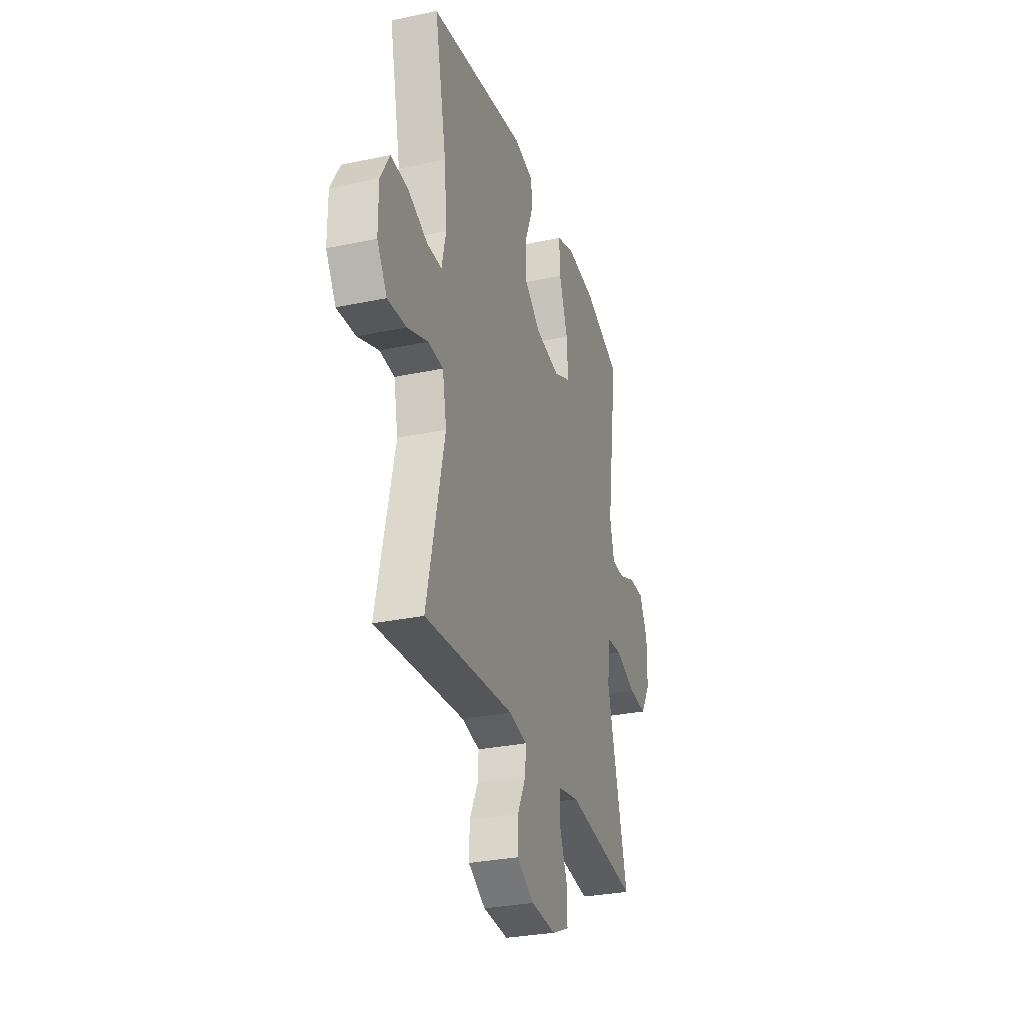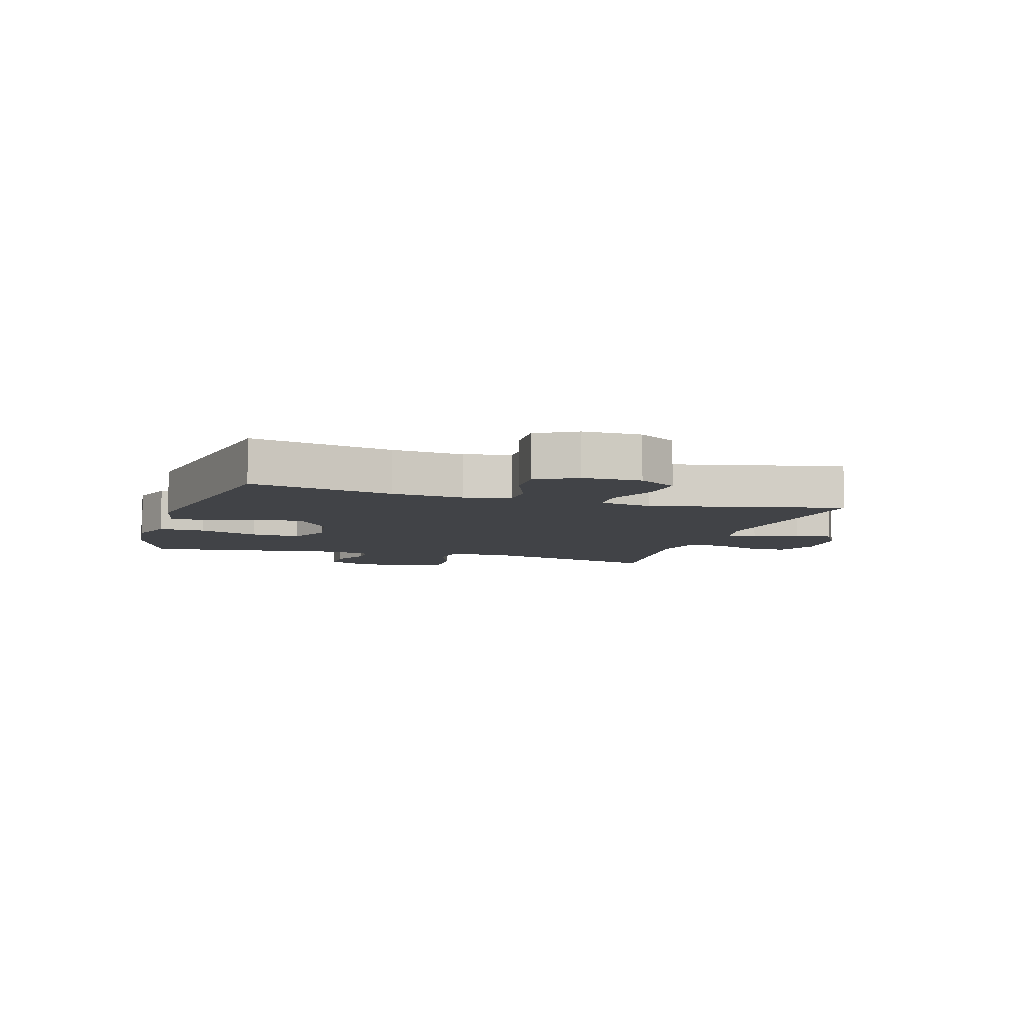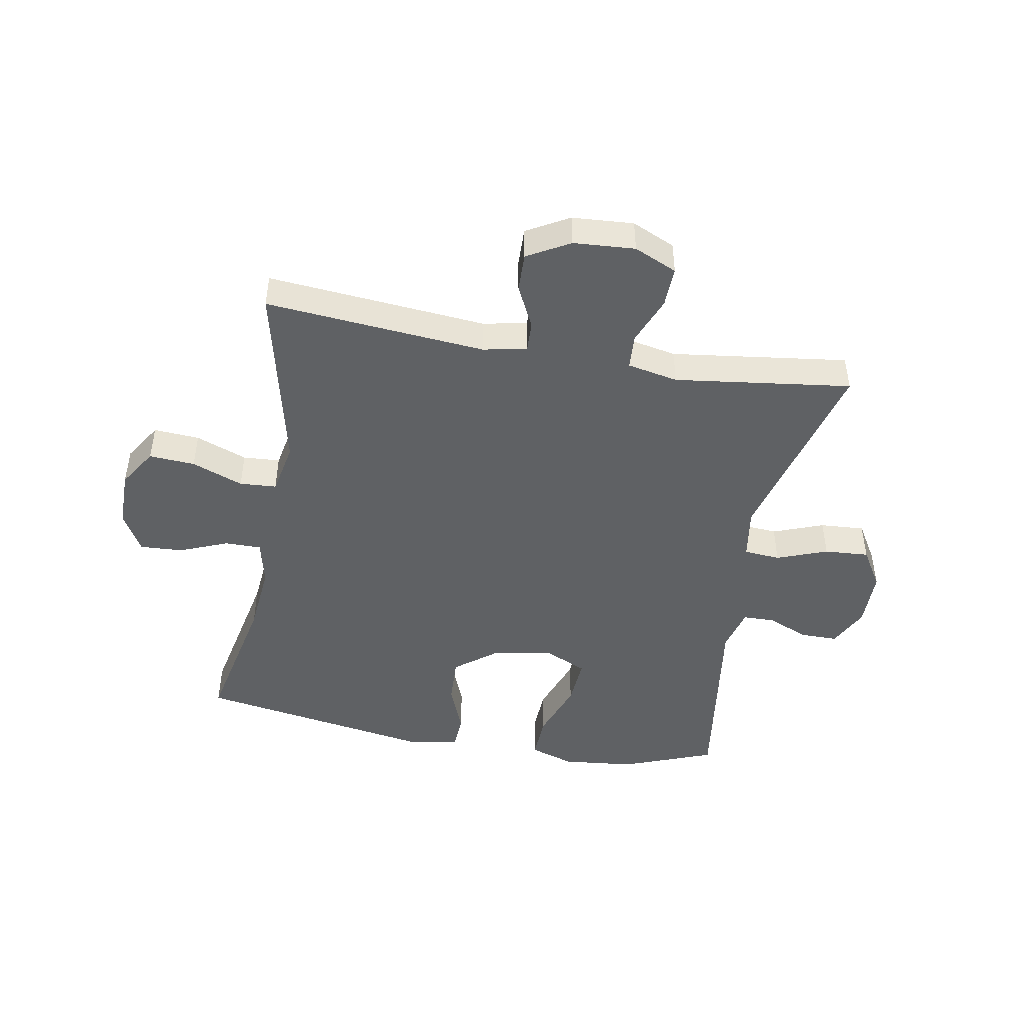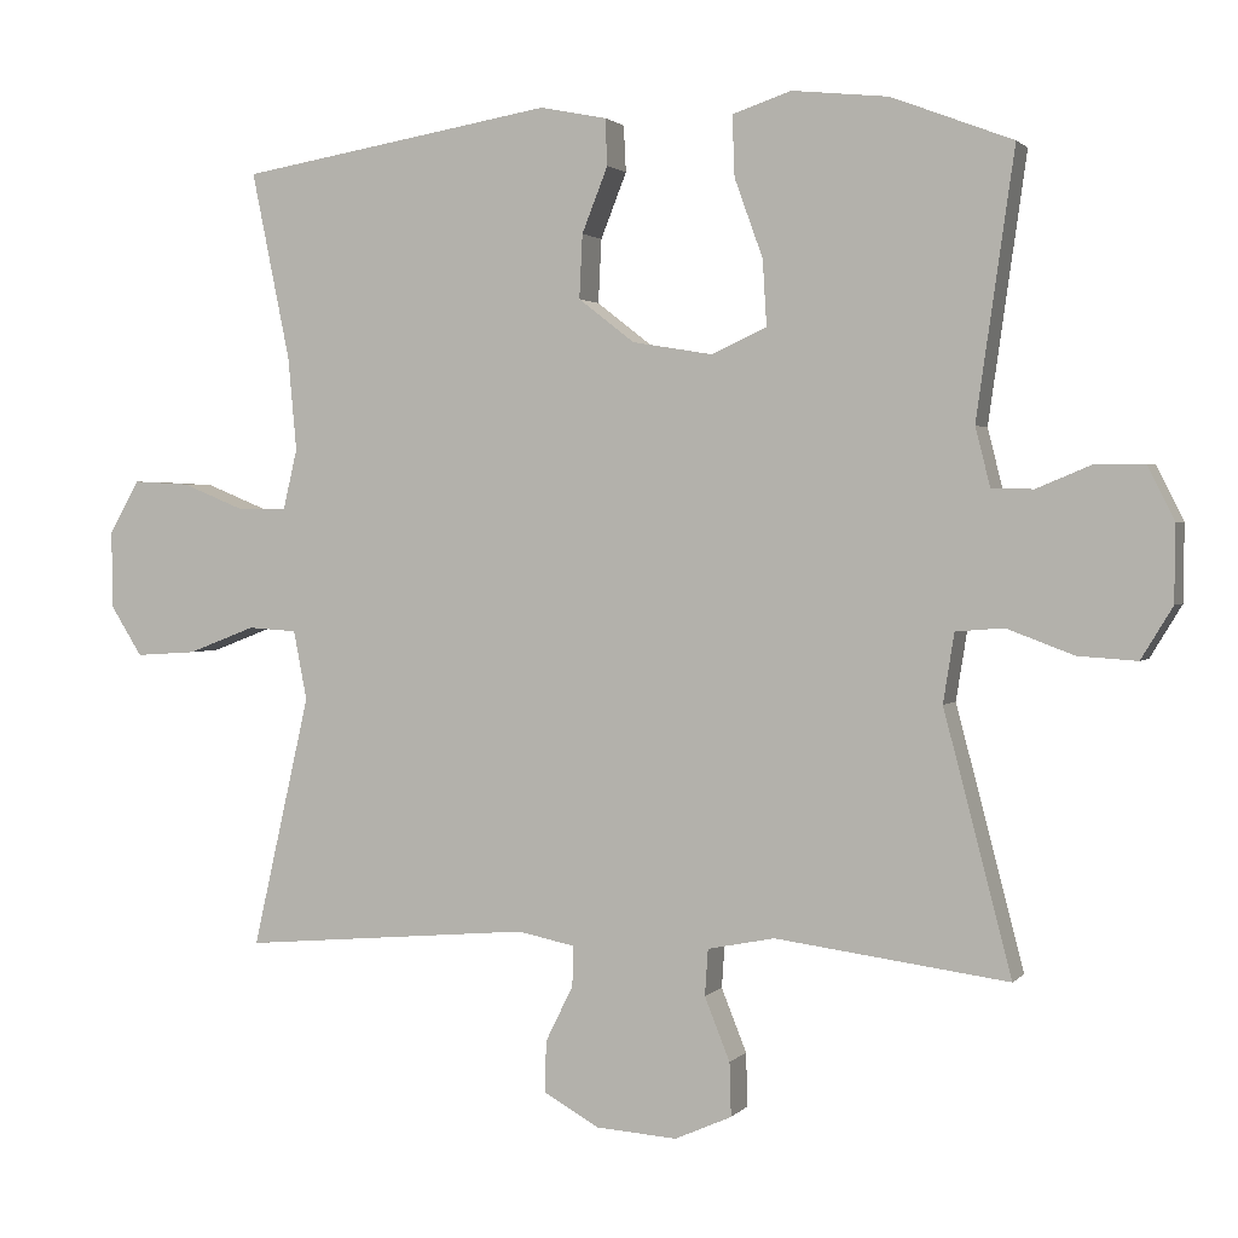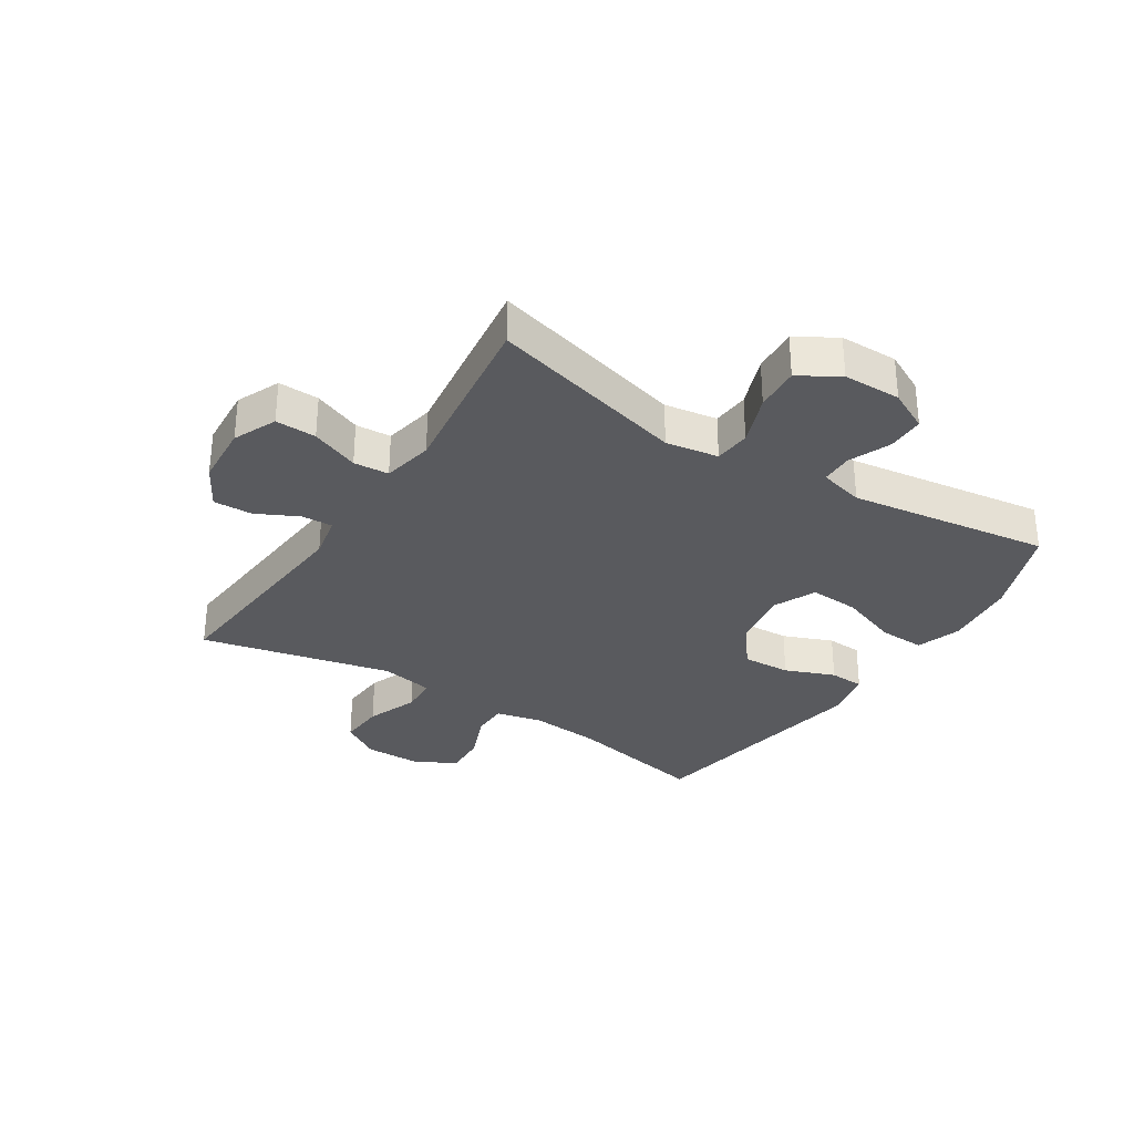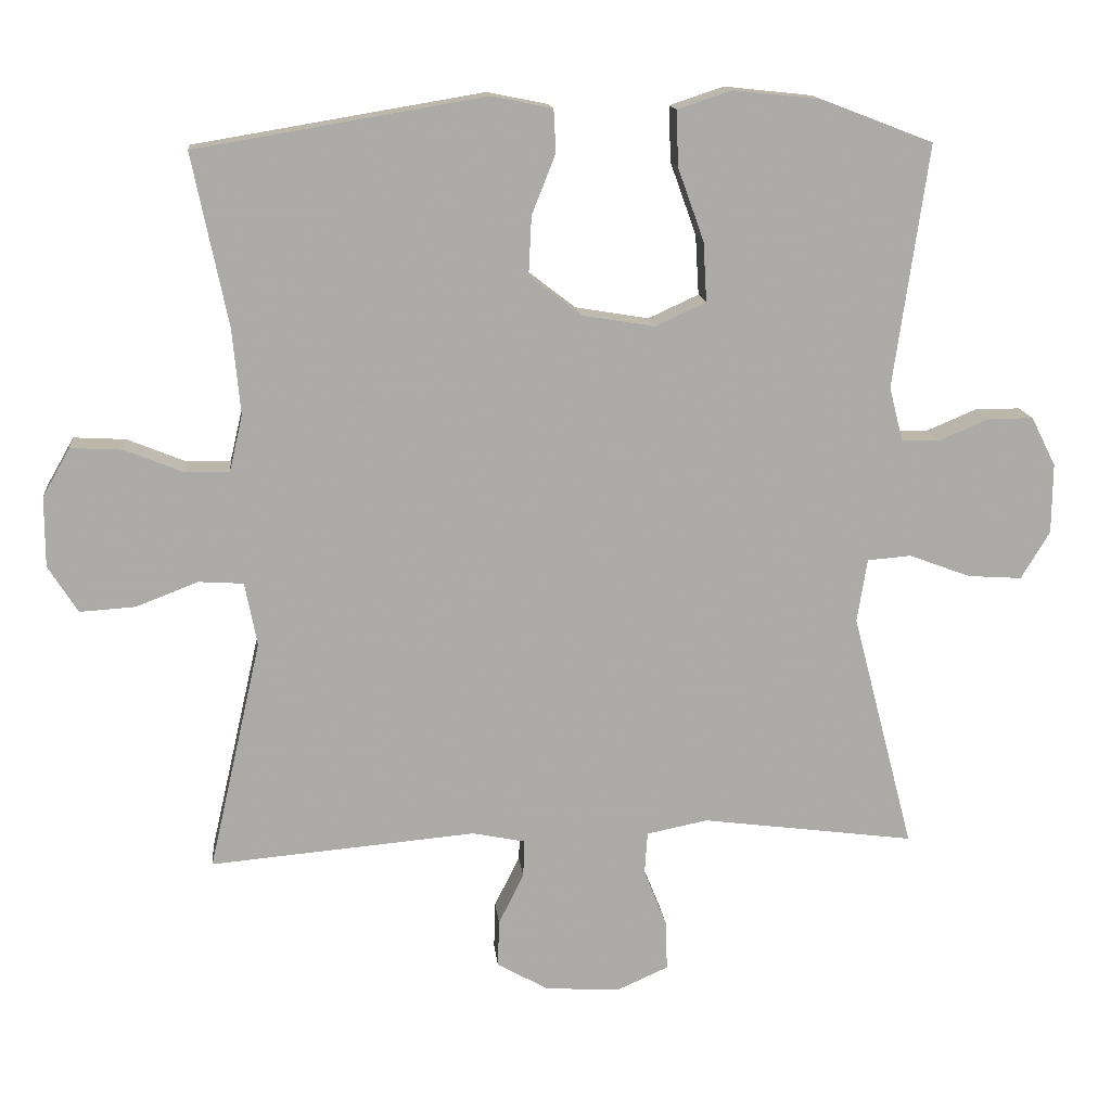
<metadata>
{"format":"obj","ext":"obj","renderer":"f3d","projection":"perspective","resolution":1024,"background":"white","views":[{"elev":-30.0,"azim":107.1,"up":"+Z"},{"elev":-7.0,"azim":72.8,"up":"+Y"},{"elev":-46.4,"azim":169.8,"up":"+Y"},{"elev":1.8,"azim":-160.6,"up":"+Z"},{"elev":-31.7,"azim":-122.7,"up":"+Y"},{"elev":14.3,"azim":174.1,"up":"+Z"}]}
</metadata>
<code>
v 0.5 0.07 0.5
v 0.451 0.07 0.262
v 0.44 0.07 0.143
v 0.458 0.07 0.066
v 0.519 0.07 0.066
v 0.6 0.07 0.099
v 0.672 0.07 0.103
v 0.71 0.07 0.036
v 0.71 0.07 -0.061
v 0.669 0.07 -0.126
v 0.592 0.07 -0.121
v 0.506 0.07 -0.088
v 0.444 0.07 -0.092
v 0.427 0.07 -0.18
v 0.5 0.07 -0.5
v 0.131 0.07 -0.468
v 0.058 0.07 -0.483
v 0.06 0.07 -0.534
v 0.095 0.07 -0.605
v 0.097 0.07 -0.67
v 0.026 0.07 -0.71
v -0.077 0.07 -0.717
v -0.149 0.07 -0.685
v -0.147 0.07 -0.617
v -0.115 0.07 -0.537
v -0.119 0.07 -0.478
v -0.204 0.07 -0.461
v -0.5 0.07 -0.5
v -0.414 0.07 -0.17
v -0.428 0.07 -0.082
v -0.489 0.07 -0.077
v -0.574 0.07 -0.109
v -0.649 0.07 -0.114
v -0.689 0.07 -0.048
v -0.69 0.07 0.049
v -0.656 0.07 0.117
v -0.594 0.07 0.117
v -0.524 0.07 0.088
v -0.471 0.07 0.089
v -0.452 0.07 0.164
v -0.5 0.07 0.5
v -0.346 0.07 0.559
v -0.224 0.07 0.572
v -0.149 0.07 0.547
v -0.152 0.07 0.47
v -0.188 0.07 0.37
v -0.193 0.07 0.287
v -0.123 0.07 0.255
v -0.021 0.07 0.272
v 0.05 0.07 0.327
v 0.046 0.07 0.408
v 0.013 0.07 0.491
v 0.016 0.07 0.55
v 0.1 0.07 0.567
v 0.5 0 0.5
v 0.451 0 0.262
v 0.44 0 0.143
v 0.458 0 0.066
v 0.519 0 0.066
v 0.6 0 0.099
v 0.672 0 0.103
v 0.71 0 0.036
v 0.71 0 -0.061
v 0.669 0 -0.126
v 0.592 0 -0.121
v 0.506 0 -0.088
v 0.444 0 -0.092
v 0.427 0 -0.18
v 0.5 0 -0.5
v 0.131 0 -0.468
v 0.058 0 -0.483
v 0.06 0 -0.534
v 0.095 0 -0.605
v 0.097 0 -0.67
v 0.026 0 -0.71
v -0.077 0 -0.717
v -0.149 0 -0.685
v -0.147 0 -0.617
v -0.115 0 -0.537
v -0.119 0 -0.478
v -0.204 0 -0.461
v -0.5 0 -0.5
v -0.414 0 -0.17
v -0.428 0 -0.082
v -0.489 0 -0.077
v -0.574 0 -0.109
v -0.649 0 -0.114
v -0.689 0 -0.048
v -0.69 0 0.049
v -0.656 0 0.117
v -0.594 0 0.117
v -0.524 0 0.088
v -0.471 0 0.089
v -0.452 0 0.164
v -0.5 0 0.5
v -0.346 0 0.559
v -0.224 0 0.572
v -0.149 0 0.547
v -0.152 0 0.47
v -0.188 0 0.37
v -0.193 0 0.287
v -0.123 0 0.255
v -0.021 0 0.272
v 0.05 0 0.327
v 0.046 0 0.408
v 0.013 0 0.491
v 0.016 0 0.55
v 0.1 0 0.567
f 51 52 53 54
f 50 51 54 1
f 49 50 1 2
f 48 49 2 3
f 43 44 45 46
f 43 46 47
f 40 41 42 43
f 39 40 43 47
f 35 36 37 38
f 35 38 39
f 34 35 39
f 31 32 33 34
f 30 31 34 39
f 27 28 29
f 26 27 29 30
f 22 23 24 25
f 22 25 26
f 21 22 26
f 18 19 20 21
f 17 18 21 26
f 16 17 26 30
f 14 15 16 30
f 9 10 11 12
f 9 12 13
f 8 9 13
f 5 6 7 8
f 4 5 8 13
f 48 3 4 13
f 30 39 47 48
f 13 14 30 48
f 108 107 106 105
f 55 108 105 104
f 56 55 104 103
f 57 56 103 102
f 100 99 98 97
f 101 100 97
f 97 96 95 94
f 101 97 94 93
f 92 91 90 89
f 93 92 89
f 93 89 88
f 88 87 86 85
f 93 88 85 84
f 83 82 81
f 84 83 81 80
f 79 78 77 76
f 80 79 76
f 80 76 75
f 75 74 73 72
f 80 75 72 71
f 84 80 71 70
f 84 70 69 68
f 66 65 64 63
f 67 66 63
f 67 63 62
f 62 61 60 59
f 67 62 59 58
f 67 58 57 102
f 102 101 93 84
f 102 84 68 67
f 1 55 56 2
f 2 56 57 3
f 3 57 58 4
f 4 58 59 5
f 5 59 60 6
f 6 60 61 7
f 7 61 62 8
f 8 62 63 9
f 9 63 64 10
f 10 64 65 11
f 11 65 66 12
f 12 66 67 13
f 13 67 68 14
f 14 68 69 15
f 15 69 70 16
f 16 70 71 17
f 17 71 72 18
f 18 72 73 19
f 19 73 74 20
f 20 74 75 21
f 21 75 76 22
f 22 76 77 23
f 23 77 78 24
f 24 78 79 25
f 25 79 80 26
f 26 80 81 27
f 27 81 82 28
f 28 82 83 29
f 29 83 84 30
f 30 84 85 31
f 31 85 86 32
f 32 86 87 33
f 33 87 88 34
f 34 88 89 35
f 35 89 90 36
f 36 90 91 37
f 37 91 92 38
f 38 92 93 39
f 39 93 94 40
f 40 94 95 41
f 41 95 96 42
f 42 96 97 43
f 43 97 98 44
f 44 98 99 45
f 45 99 100 46
f 46 100 101 47
f 47 101 102 48
f 48 102 103 49
f 49 103 104 50
f 50 104 105 51
f 51 105 106 52
f 52 106 107 53
f 53 107 108 54
f 54 108 55 1

</code>
